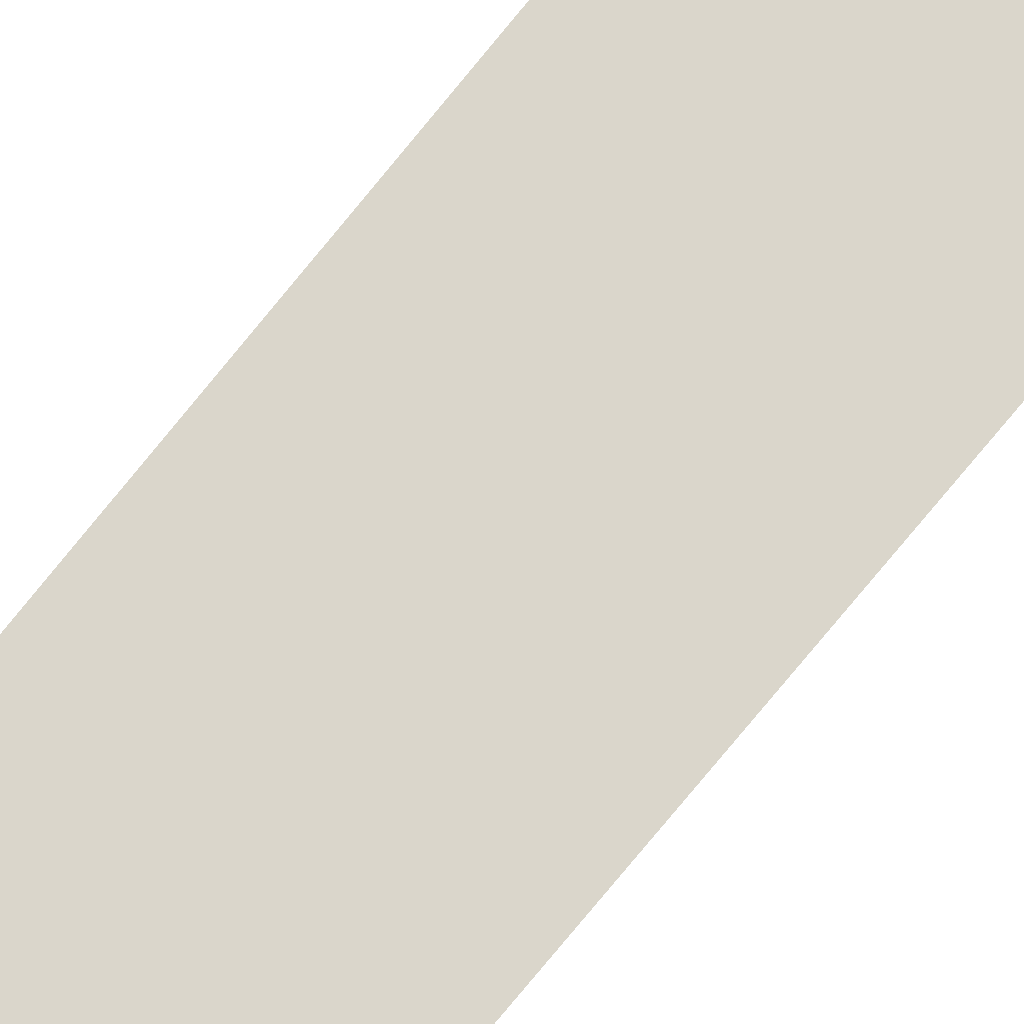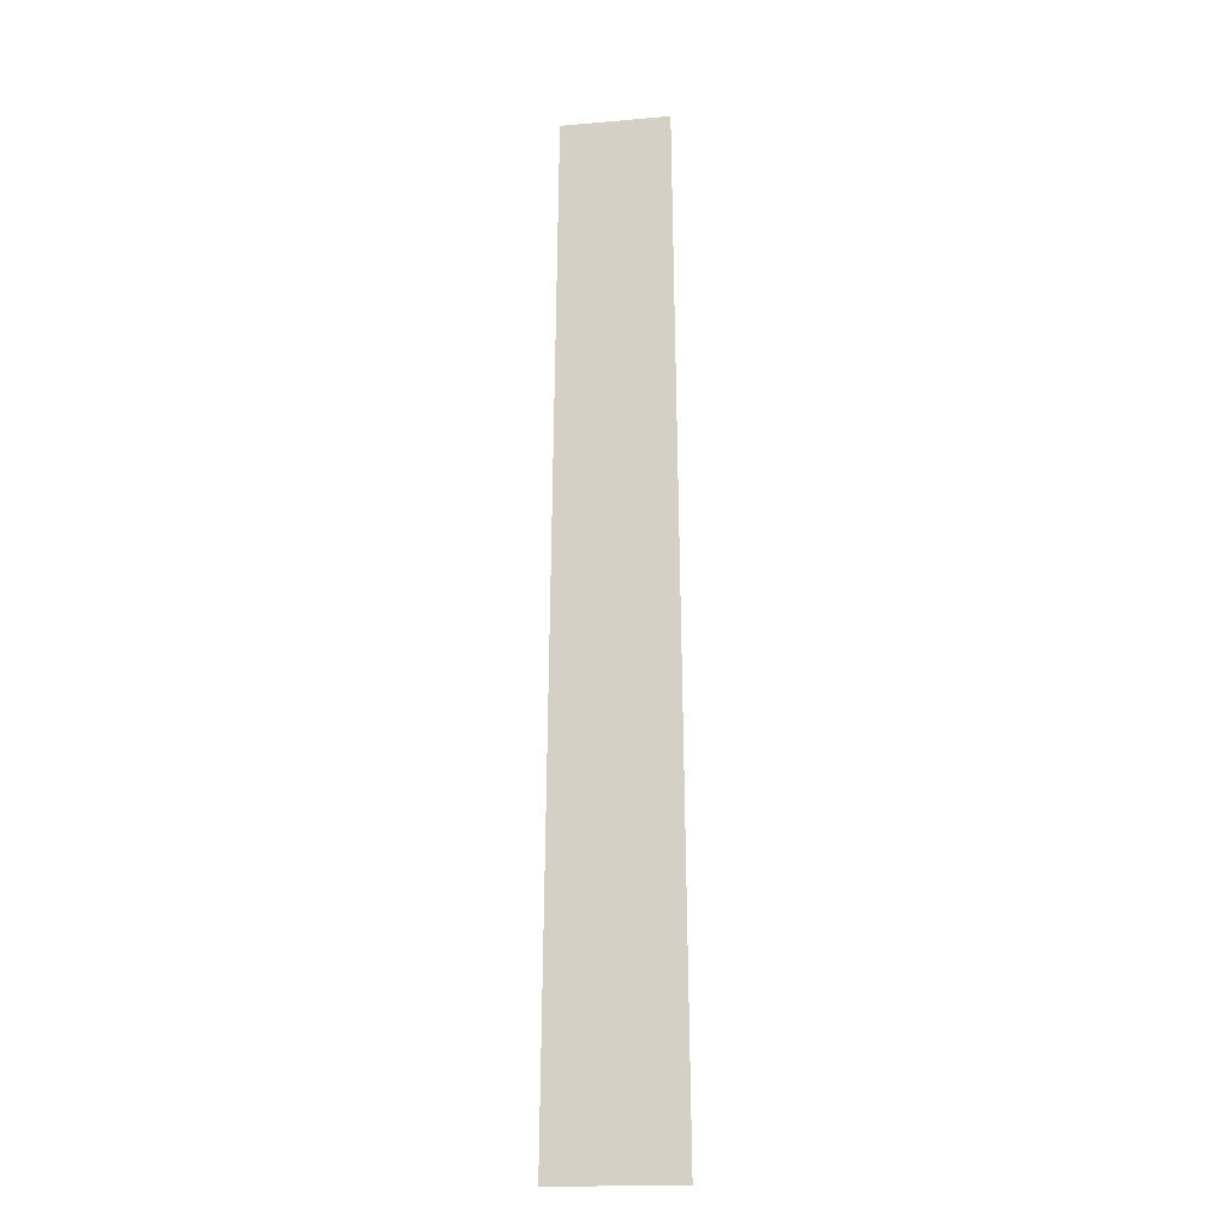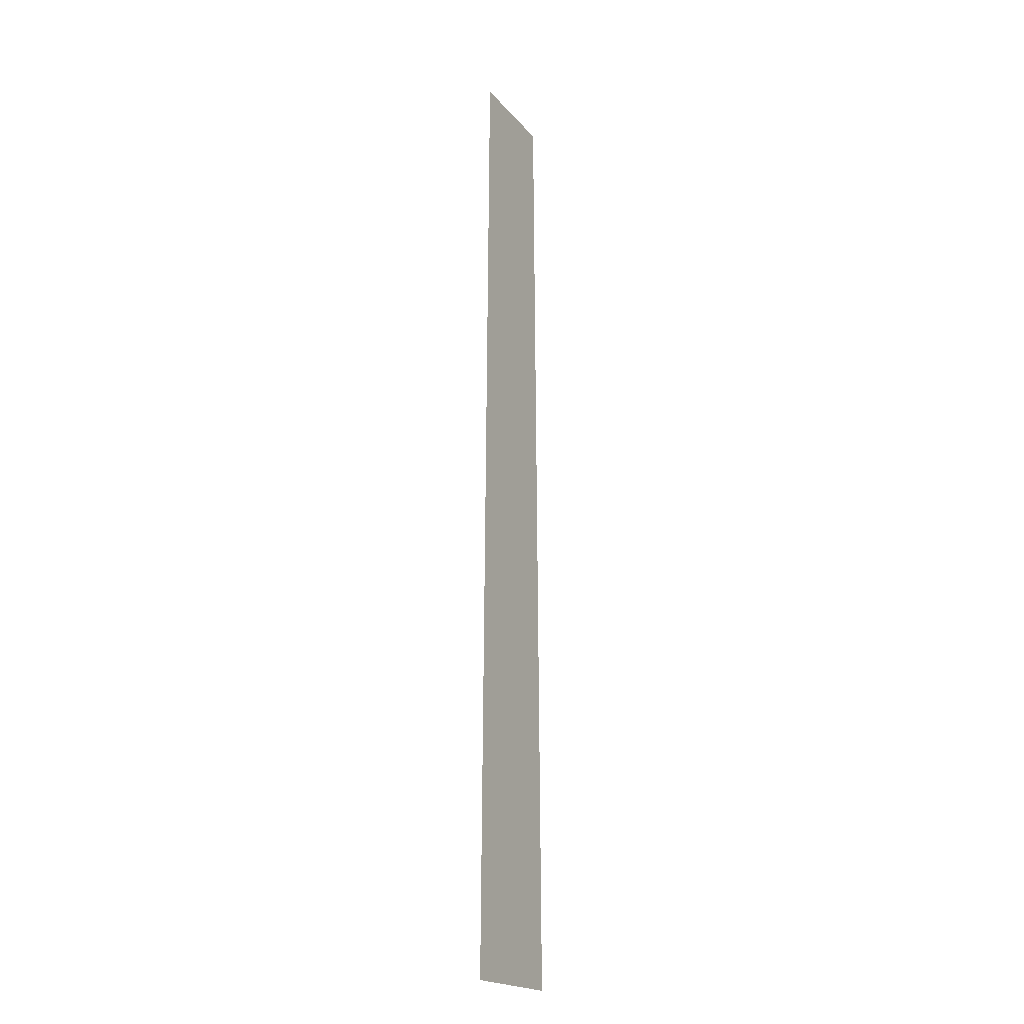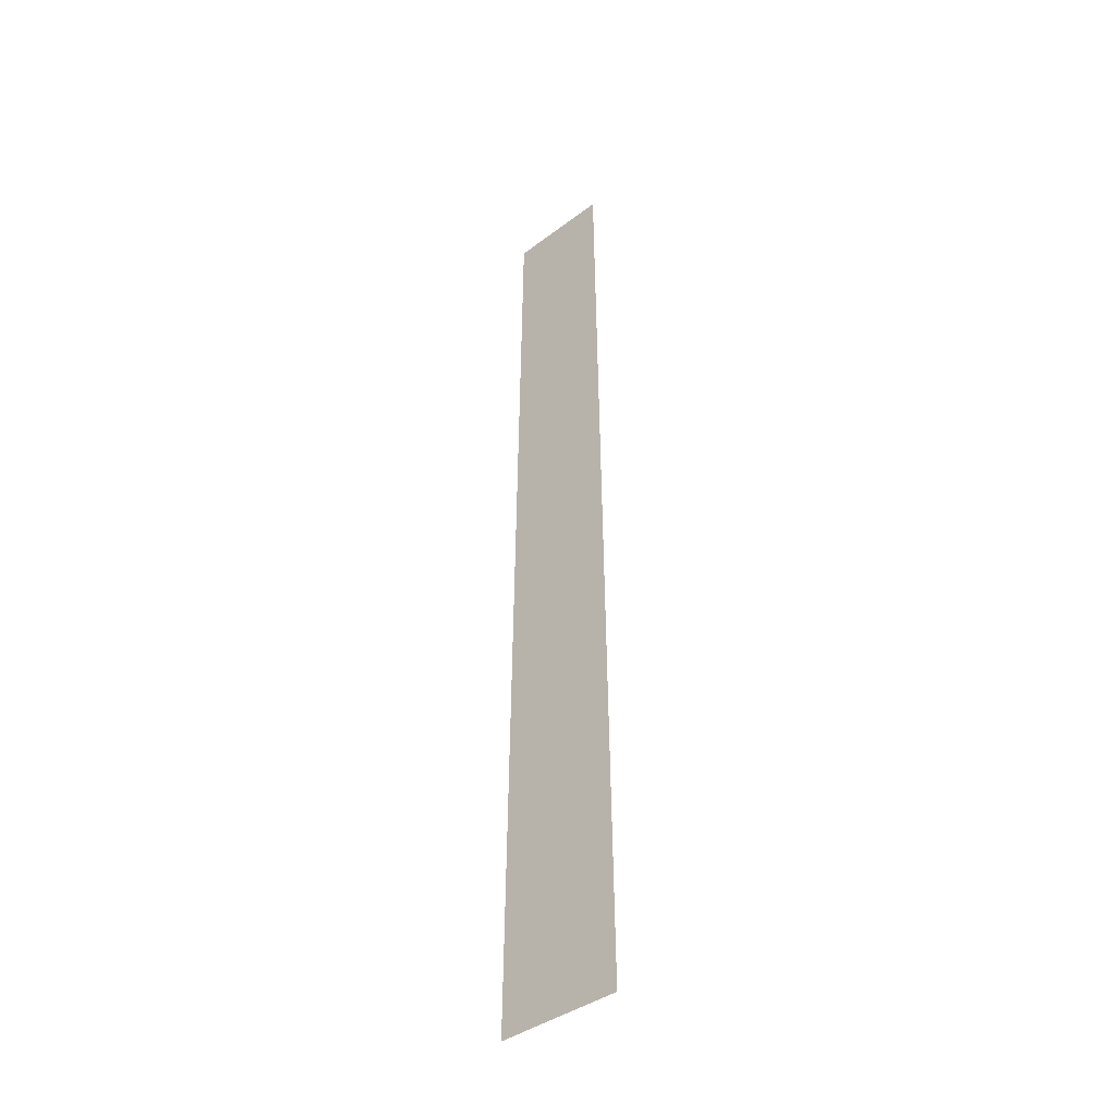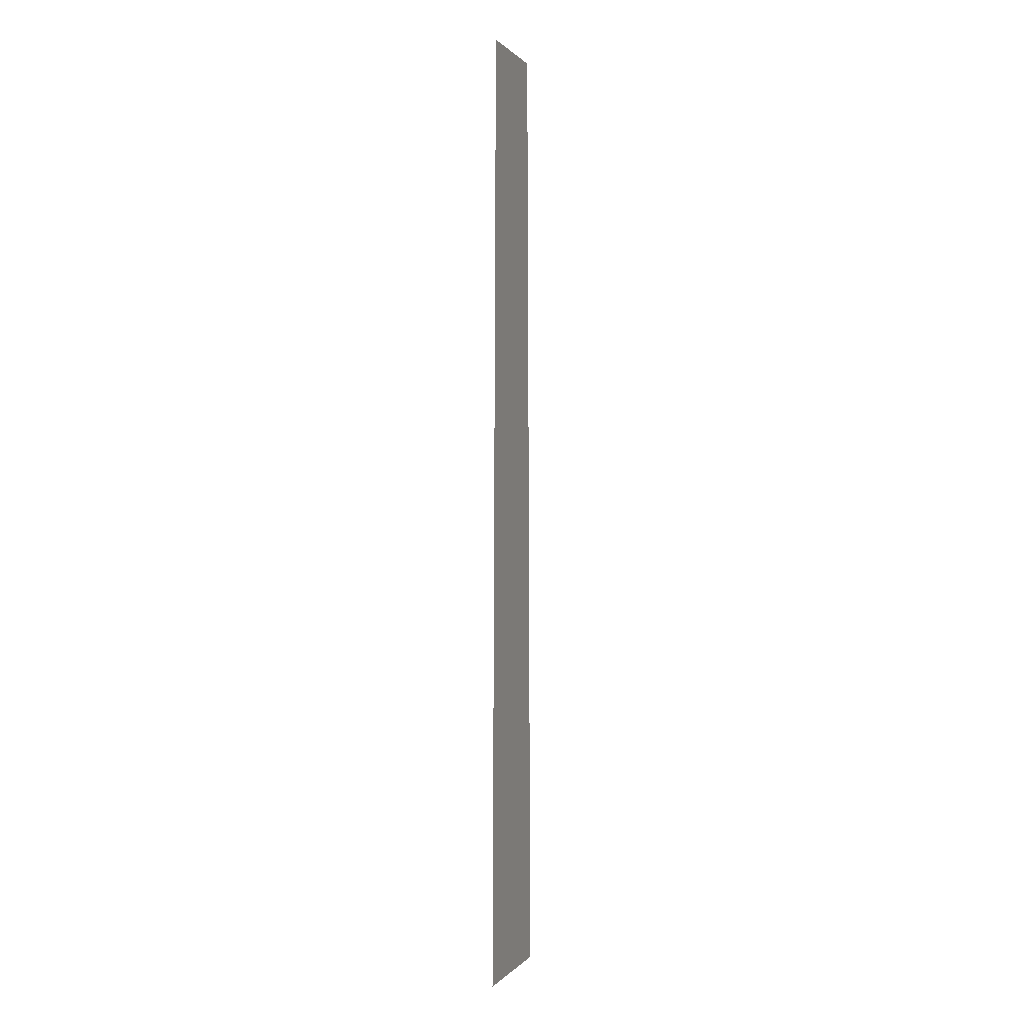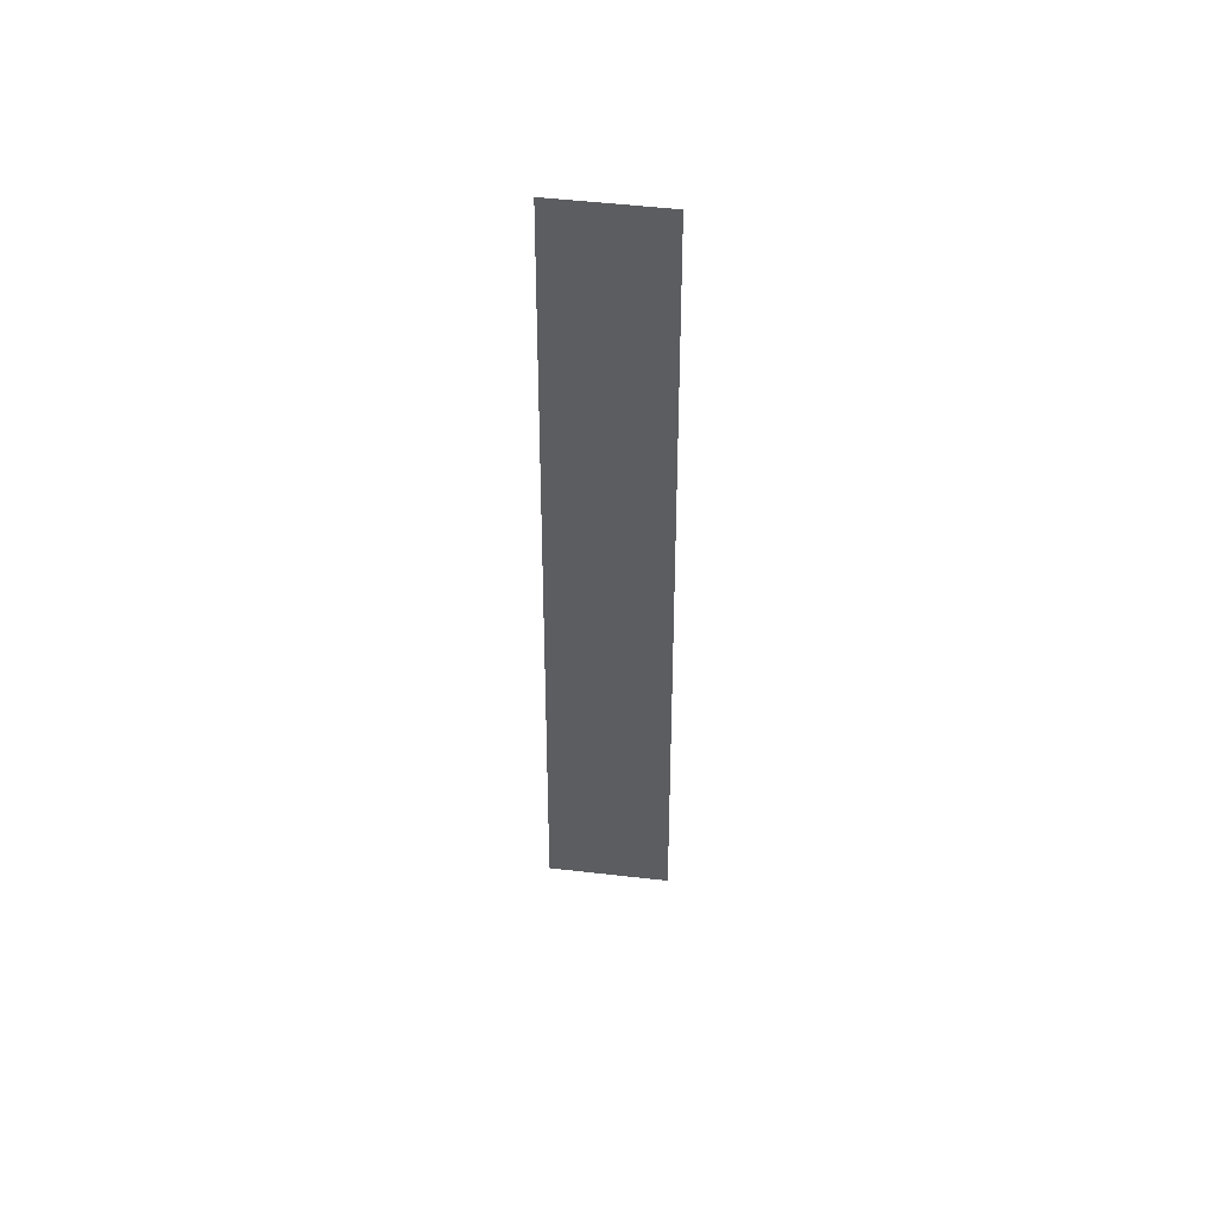
<metadata>
{"format":"obj","ext":"obj","renderer":"f3d","projection":"perspective","resolution":1024,"background":"white","views":[{"elev":74.1,"azim":-141.0,"up":"+Z"},{"elev":-16.4,"azim":9.9,"up":"+Y"},{"elev":-19.9,"azim":-62.2,"up":"+Y"},{"elev":-40.1,"azim":42.8,"up":"+Y"},{"elev":0.2,"azim":108.2,"up":"+Y"},{"elev":54.0,"azim":6.9,"up":"+Y"}]}
</metadata>
<code>
g tigerSash_mesh
v 0.06 0 0
v -0.06 0 0
v 0.06095 -0.08462 0
v -0.06095 -0.08462 0
v 0.0619 -0.1692 0
v -0.0619 -0.1692 0
v 0.06286 -0.2538 0
v -0.06286 -0.2538 0
v 0.06381 -0.3385 0
v -0.06381 -0.3385 0
v 0.06476 -0.4231 0
v -0.06476 -0.4231 0
v 0.06571 -0.5077 0
v -0.06571 -0.5077 0
v 0.06667 -0.5923 0
v -0.06667 -0.5923 0
v 0.06762 -0.6769 0
v -0.06762 -0.6769 0
v 0.06857 -0.7615 0
v -0.06857 -0.7615 0
v 0.06952 -0.8462 0
v -0.06952 -0.8462 0
v 0.07048 -0.9308 0
v -0.07048 -0.9308 0
v 0.07143 -1.015 0
v -0.07143 -1.015 0
v 0.07238 -1.1 0
v -0.07238 -1.1 0
g tigerSash_mesh_0
f 3 2 1
f 4 2 3
f 5 4 3
f 6 4 5
f 7 6 5
f 8 6 7
f 9 8 7
f 10 8 9
f 11 10 9
f 12 10 11
f 13 12 11
f 14 12 13
f 15 14 13
f 16 14 15
f 17 16 15
f 18 16 17
f 19 18 17
f 20 18 19
f 21 20 19
f 22 20 21
f 23 22 21
f 24 22 23
f 25 24 23
f 26 24 25
f 27 26 25
f 28 26 27

</code>
